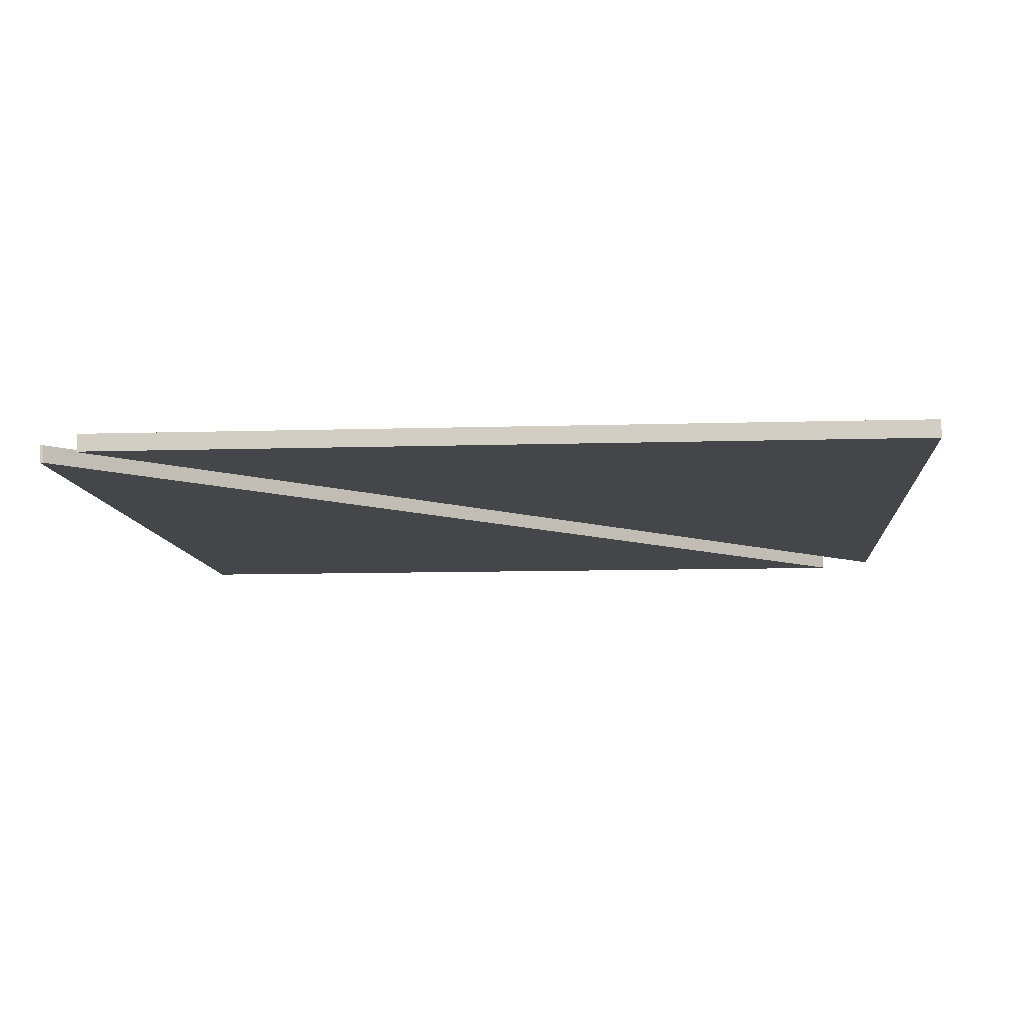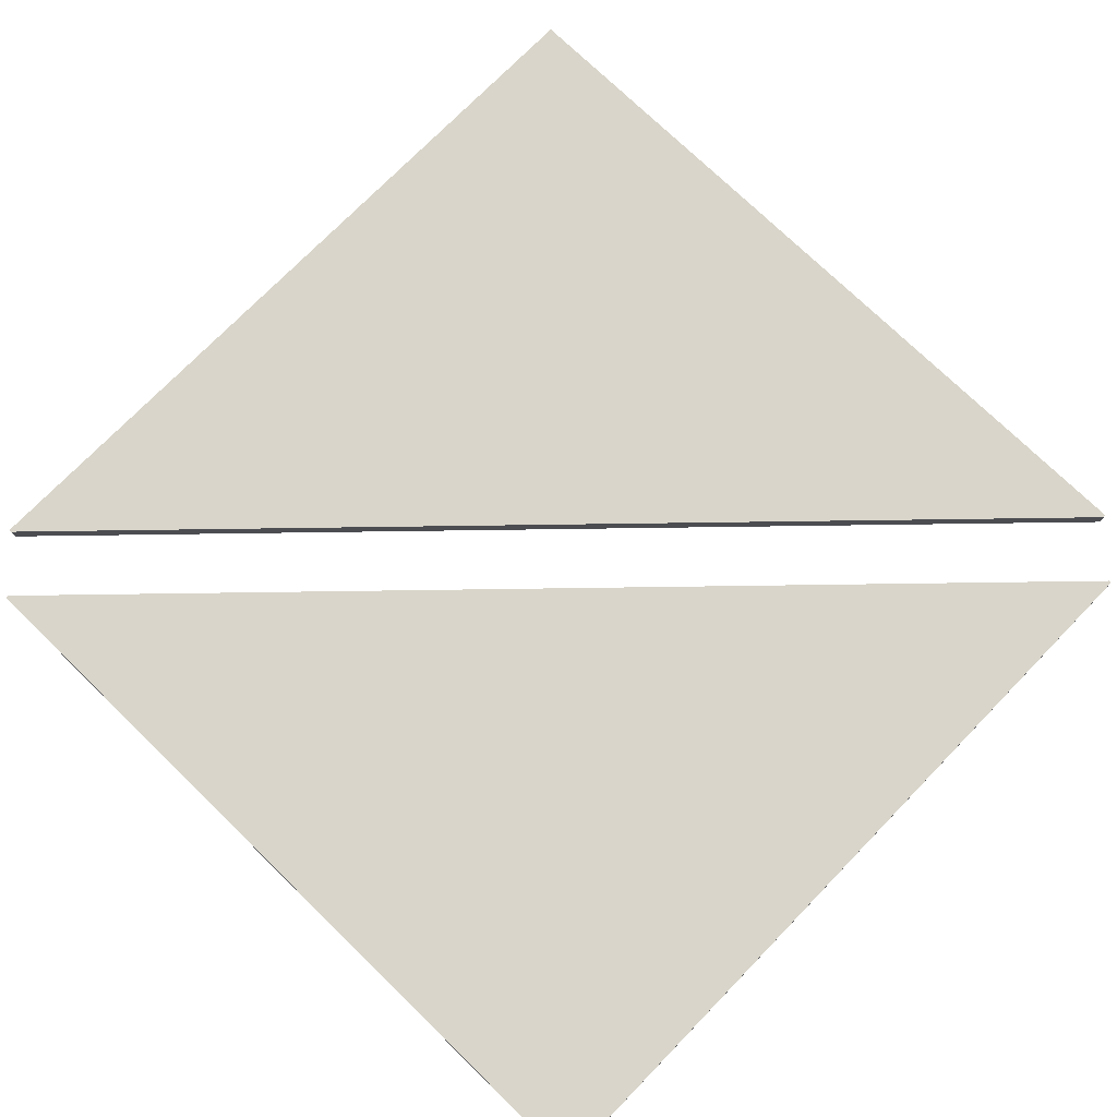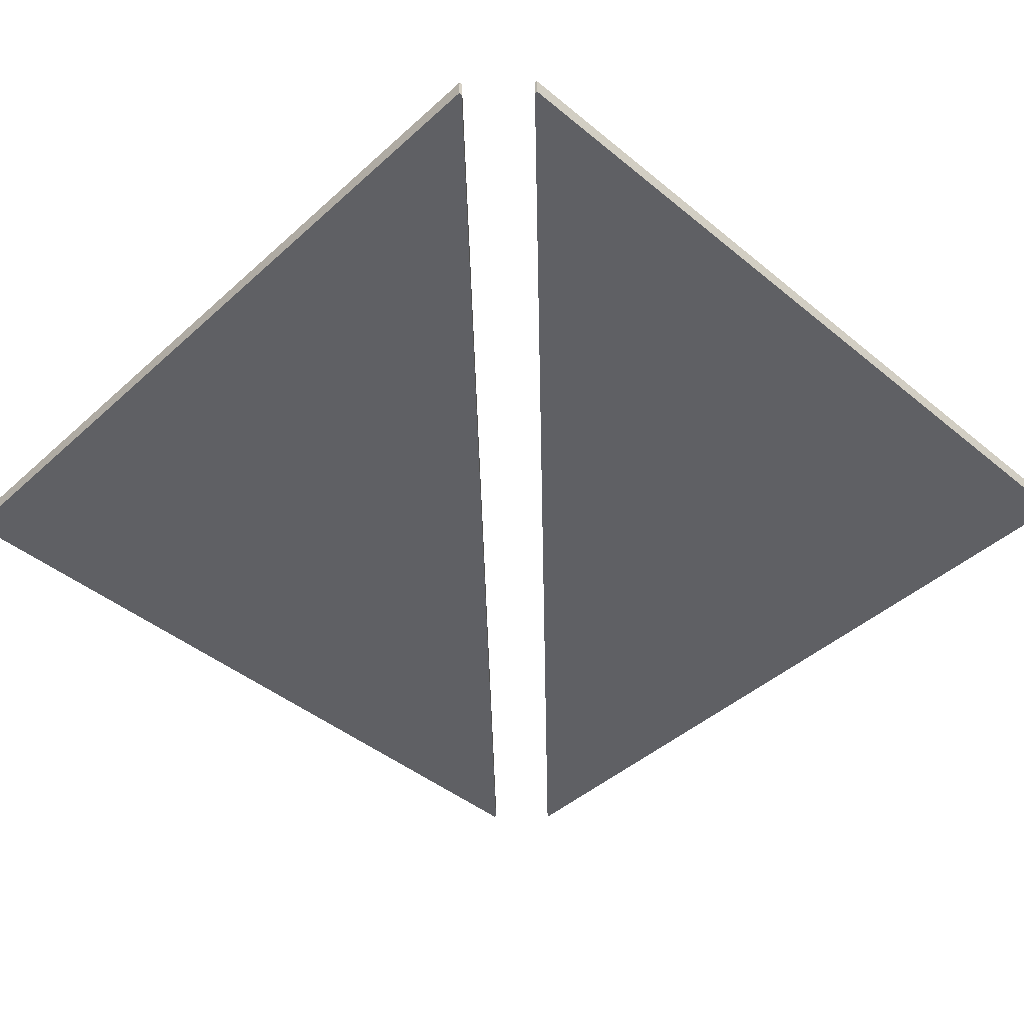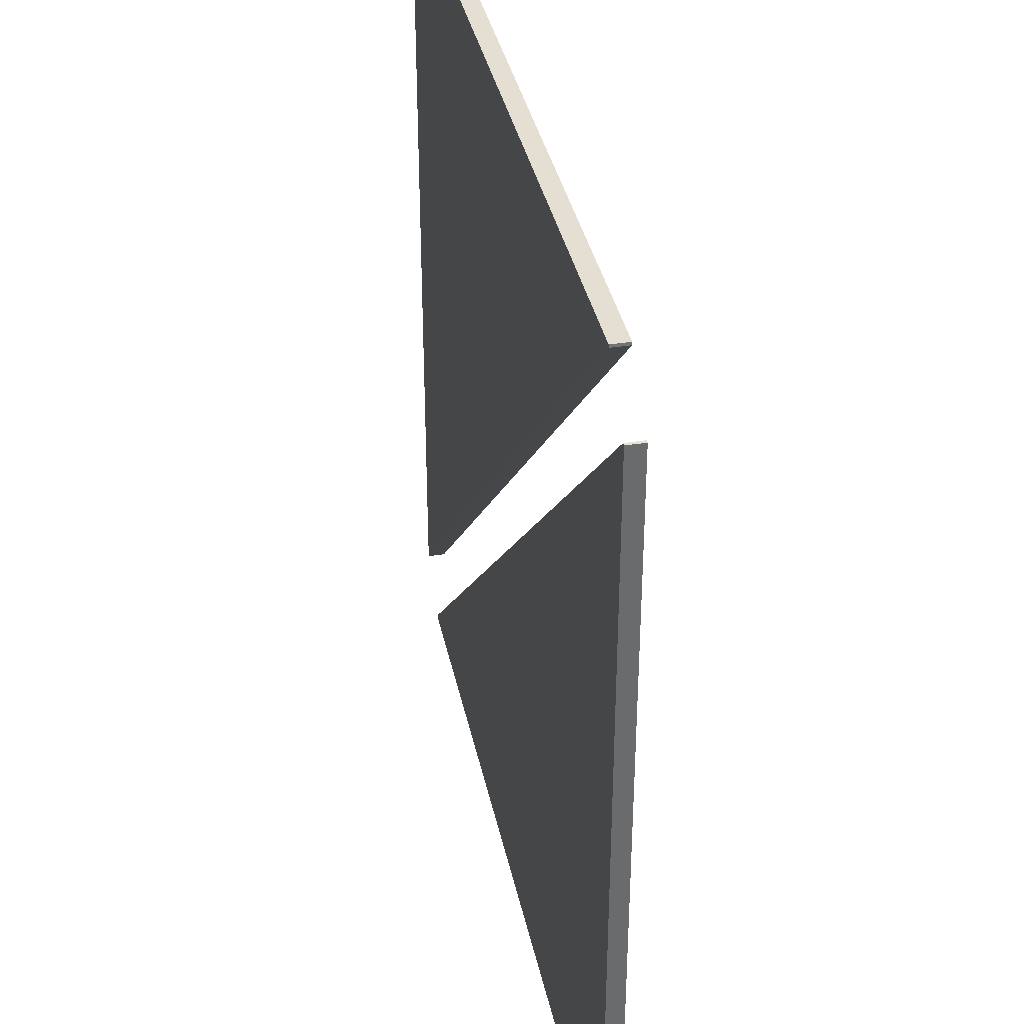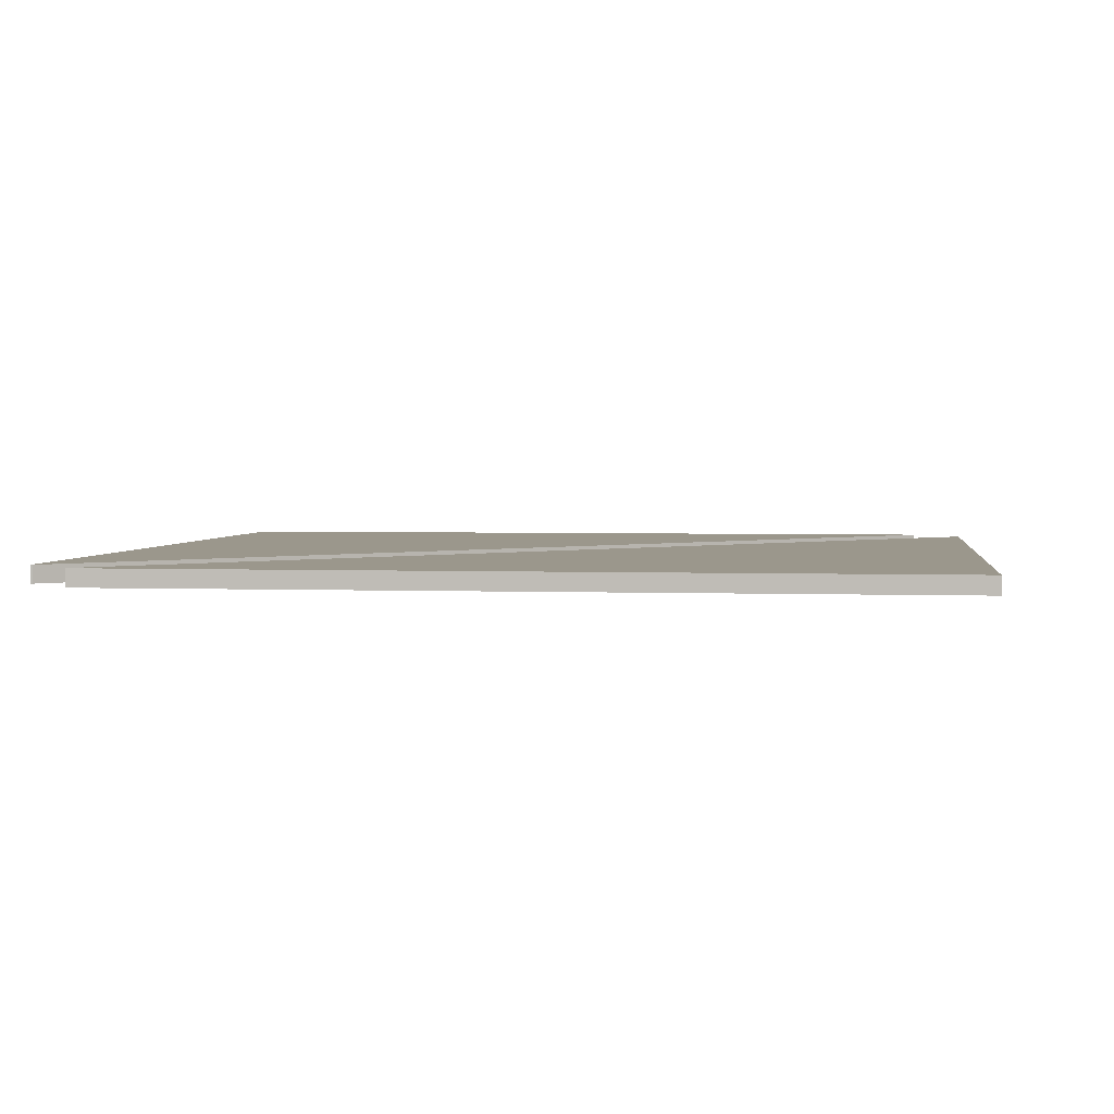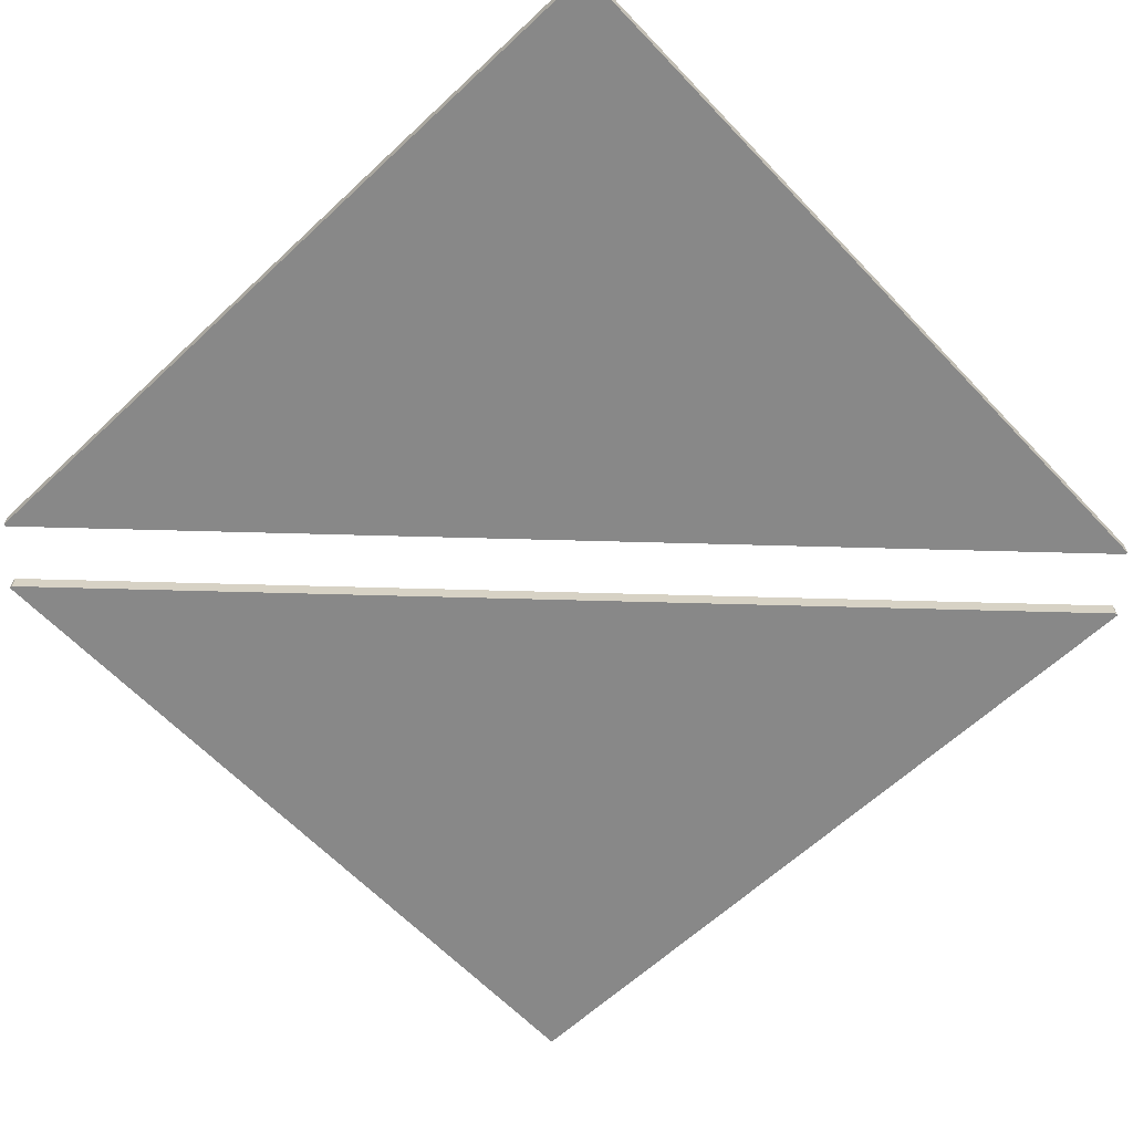
<metadata>
{"format":"obj","ext":"obj","renderer":"f3d","projection":"perspective","resolution":1024,"background":"white","views":[{"elev":-9.5,"azim":-175.3,"up":"+Z"},{"elev":74.4,"azim":44.2,"up":"+Z"},{"elev":-44.3,"azim":136.3,"up":"+Z"},{"elev":37.1,"azim":78.3,"up":"+Y"},{"elev":2.8,"azim":-172.4,"up":"+Z"},{"elev":-62.8,"azim":-136.6,"up":"+Z"}]}
</metadata>
<code>
v 47 50 1.5
v 47.01 49.84 1.5
v 0.1635 2.992 1.5
v 0 3 1.5
v 0 50 1.5
v 47 50 2.5
v 47.01 49.84 2.5
v 0.1635 2.992 2.5
v 0 3 2.5
v 0 50 2.5
v 3 0 1.5
v 2.992 0.1635 1.5
v 49.84 47.01 1.5
v 50 47 1.5
v 50 0 1.5
v 3 0 2.5
v 2.992 0.1635 2.5
v 49.84 47.01 2.5
v 50 47 2.5
v 50 0 2.5
f 4 5 1
f 2 3 4
f 4 1 2
f 6 10 9
f 9 8 7
f 7 6 9
f 6 7 1
f 1 7 2
f 7 8 2
f 2 8 3
f 8 9 3
f 3 9 4
f 10 6 5
f 5 6 1
f 9 10 4
f 4 10 5
f 14 15 11
f 12 13 14
f 14 11 12
f 16 20 19
f 19 18 17
f 17 16 19
f 16 17 11
f 11 17 12
f 17 18 12
f 12 18 13
f 18 19 13
f 13 19 14
f 20 16 15
f 15 16 11
f 19 20 14
f 14 20 15

</code>
